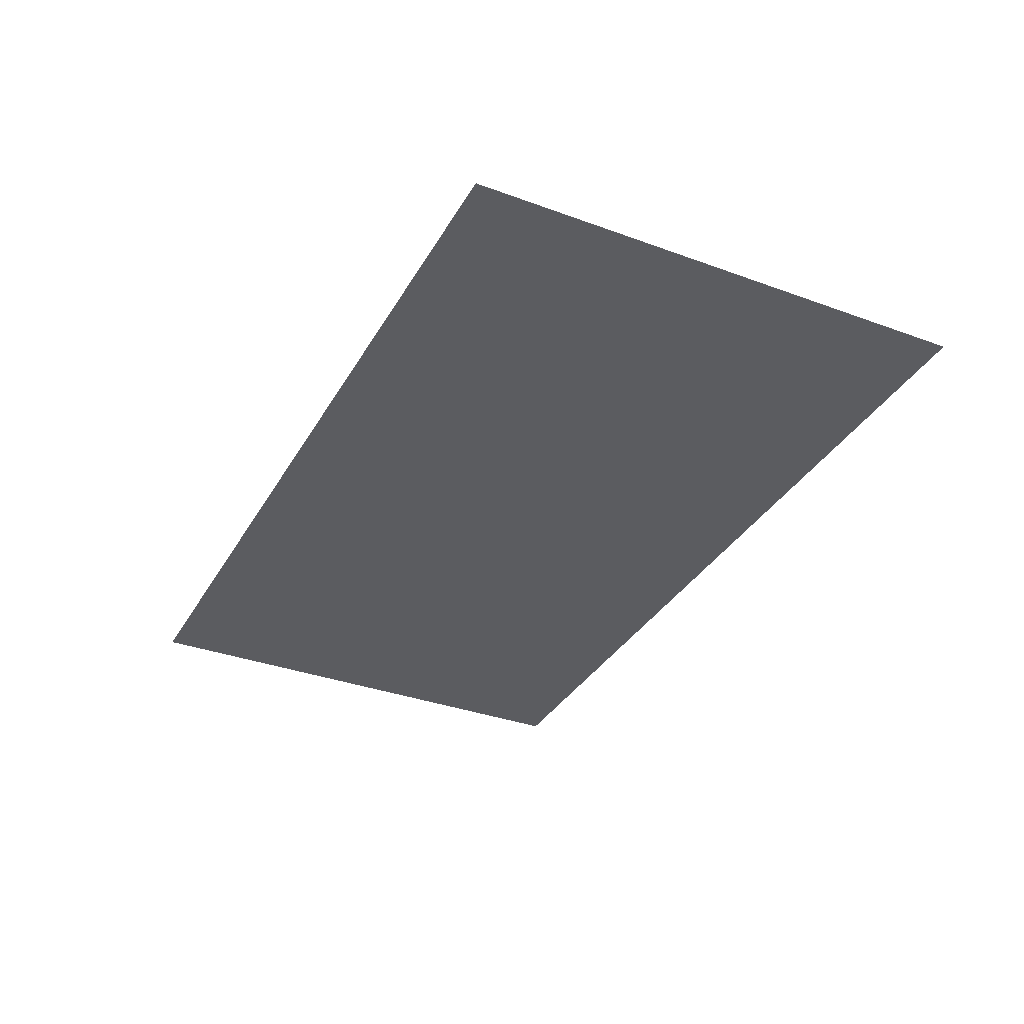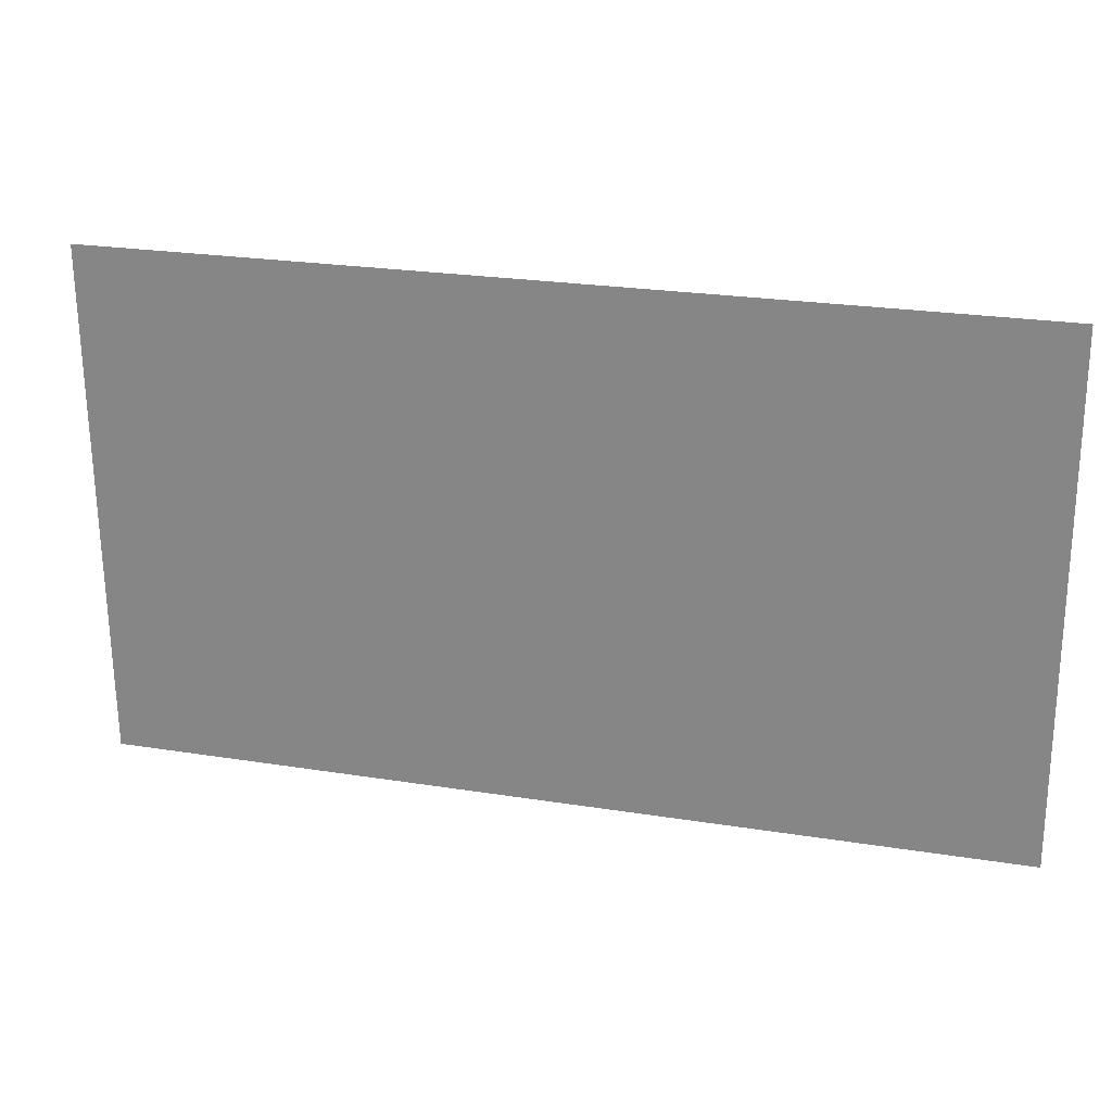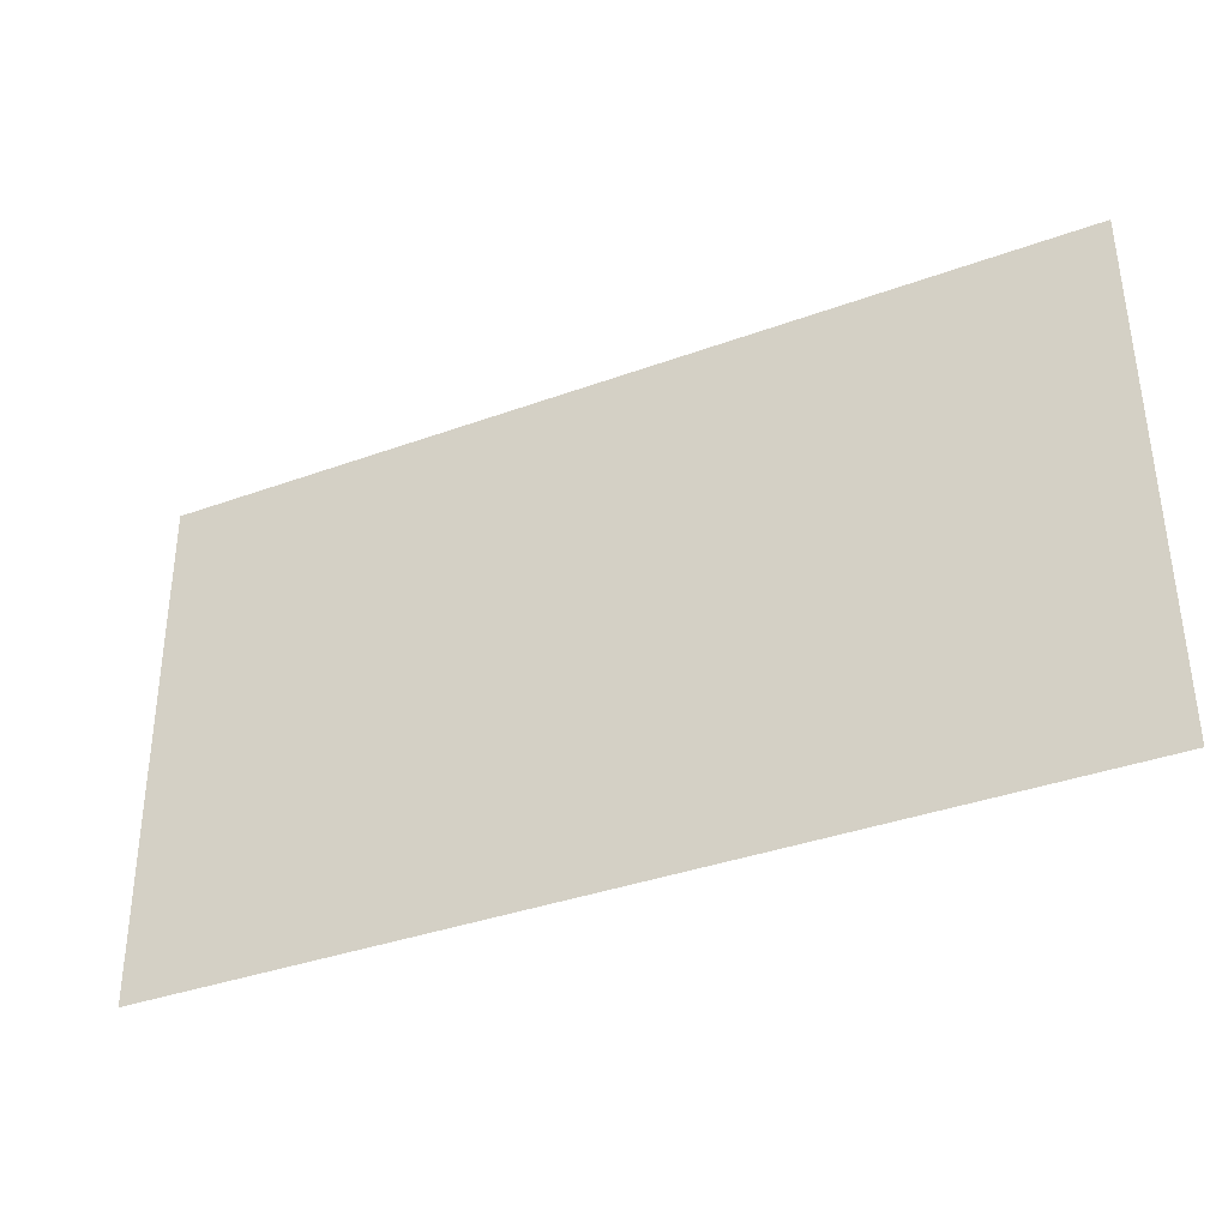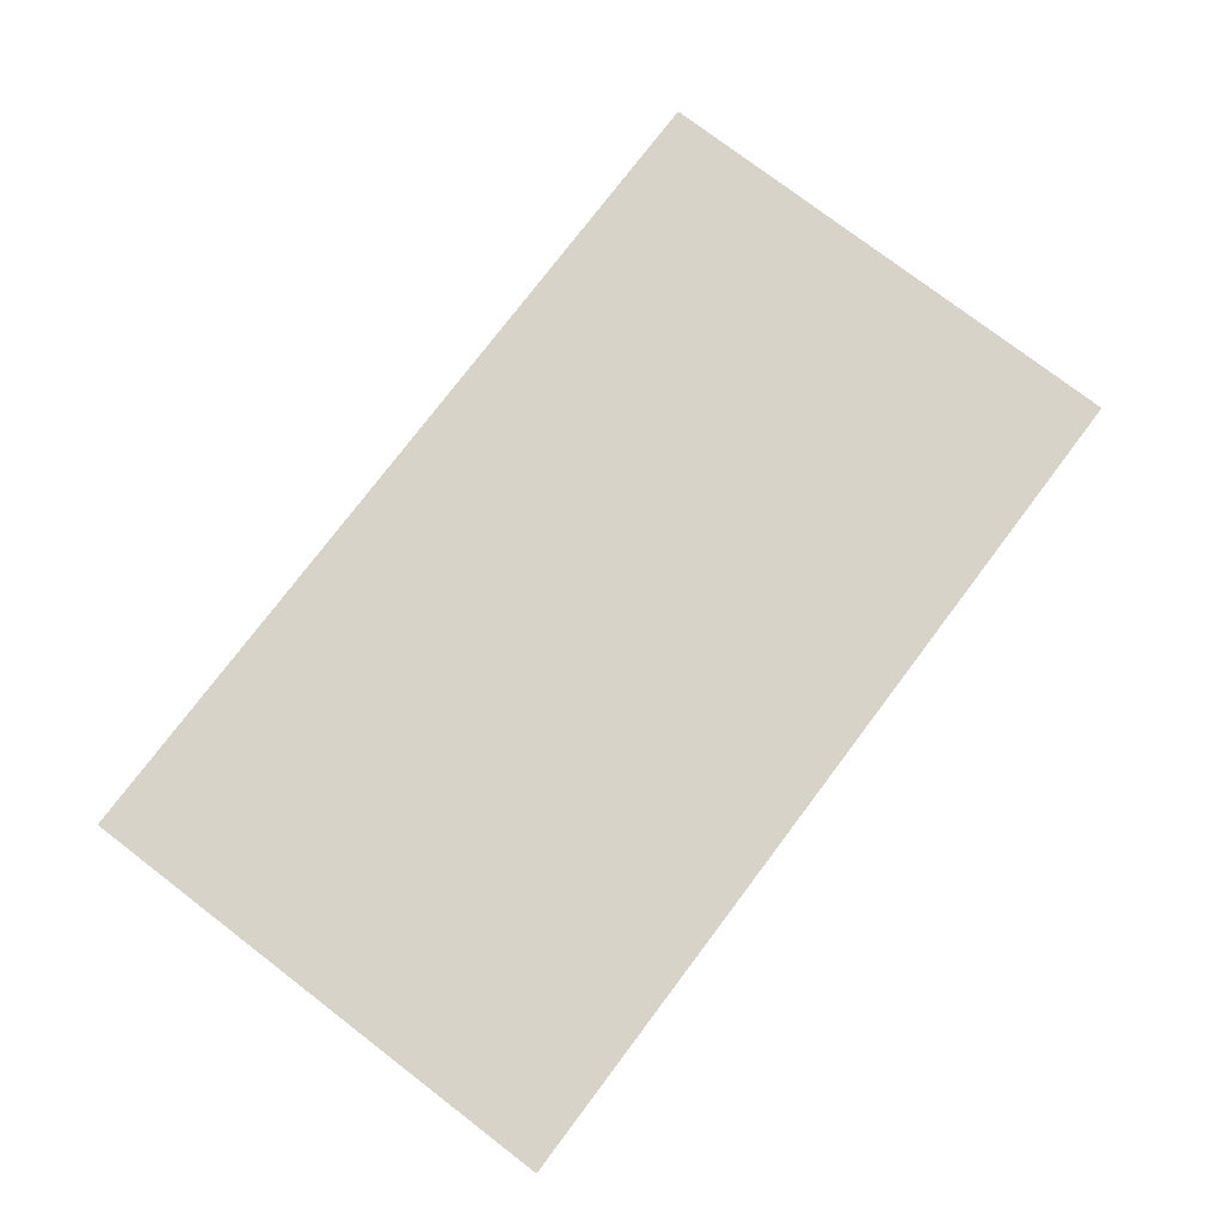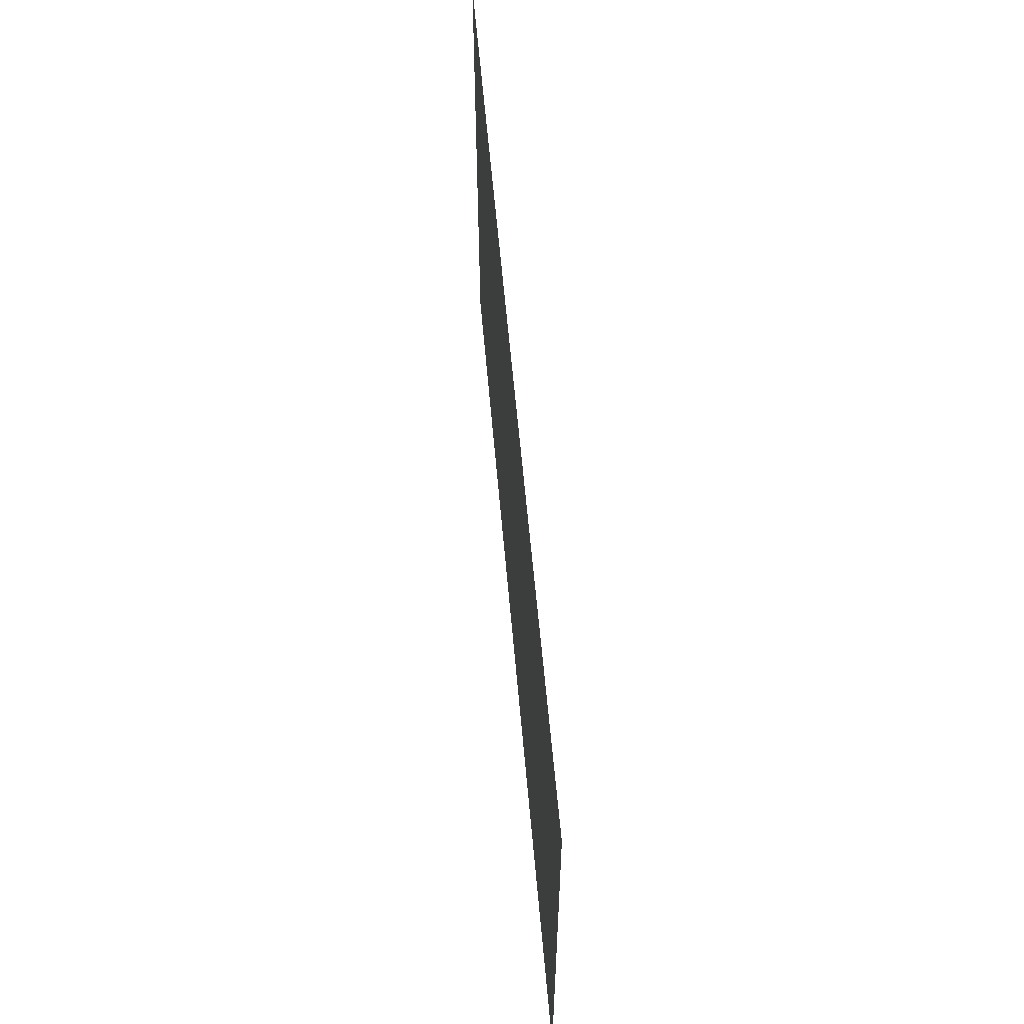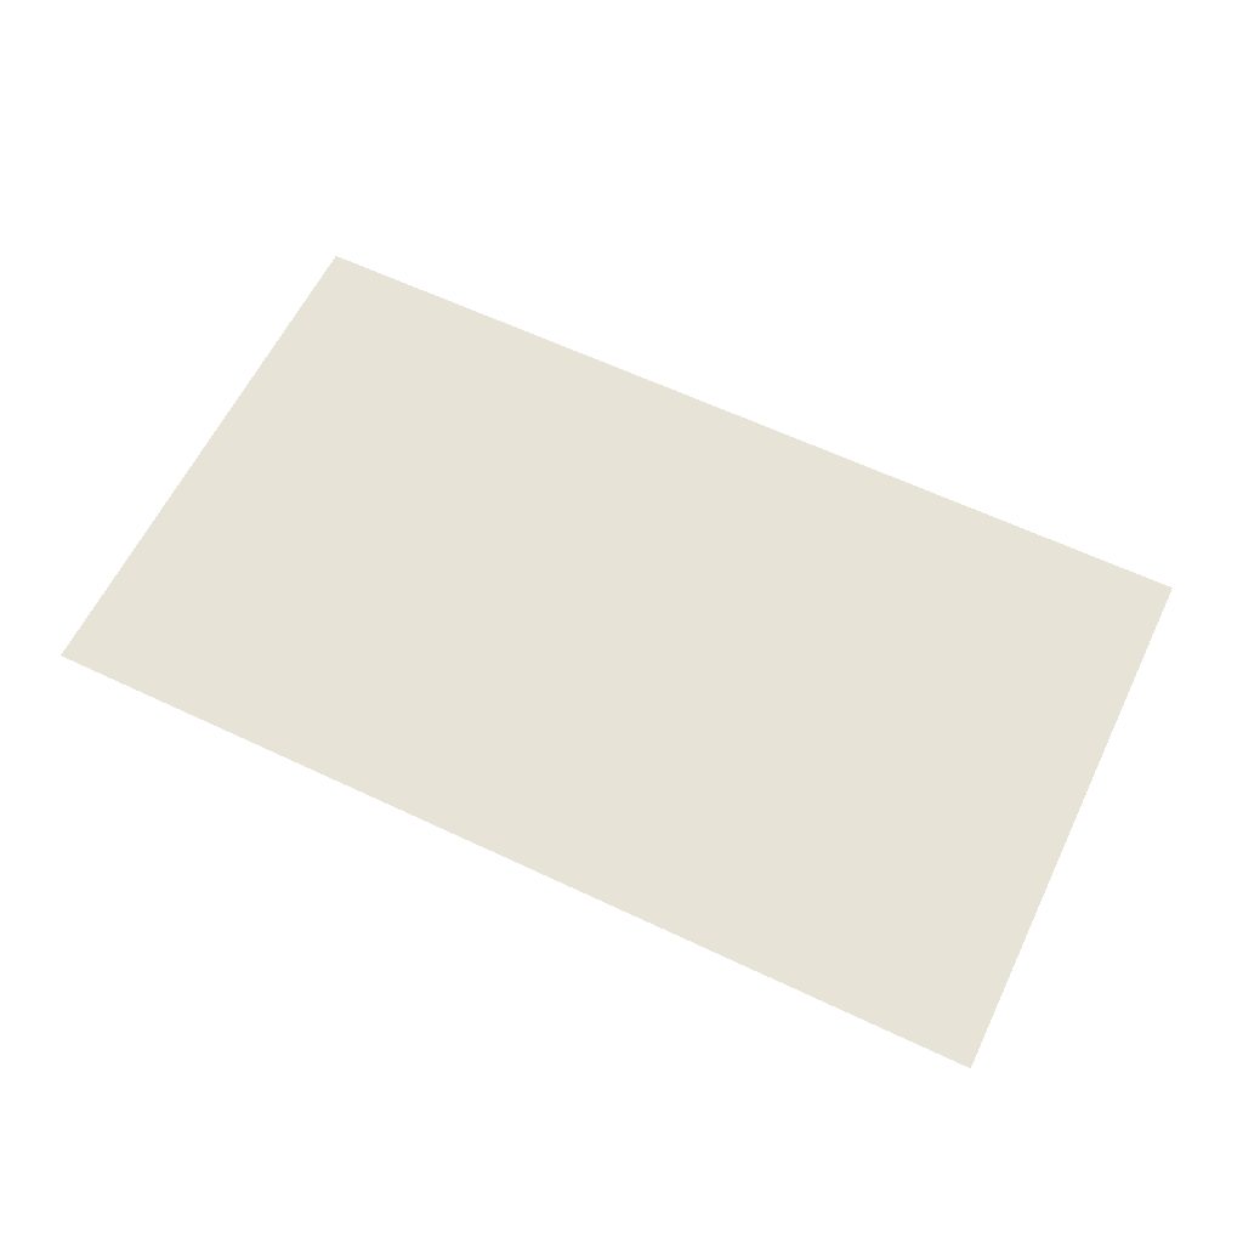
<metadata>
{"format":"obj","ext":"obj","renderer":"f3d","projection":"perspective","resolution":1024,"background":"white","views":[{"elev":-34.6,"azim":-116.4,"up":"+Z"},{"elev":24.8,"azim":-165.2,"up":"+Y"},{"elev":-36.1,"azim":-154.6,"up":"+Y"},{"elev":76.7,"azim":-53.1,"up":"+Z"},{"elev":58.4,"azim":85.1,"up":"+Y"},{"elev":61.8,"azim":-154.5,"up":"+Z"}]}
</metadata>
<code>
o Плоскость.001
v 3.009 -0.4981 8.374
v -4.332 -0.4776 8.374
v -4.296 3.717 8.387
v 3.044 3.696 8.387
f 1 2 3 4

</code>
